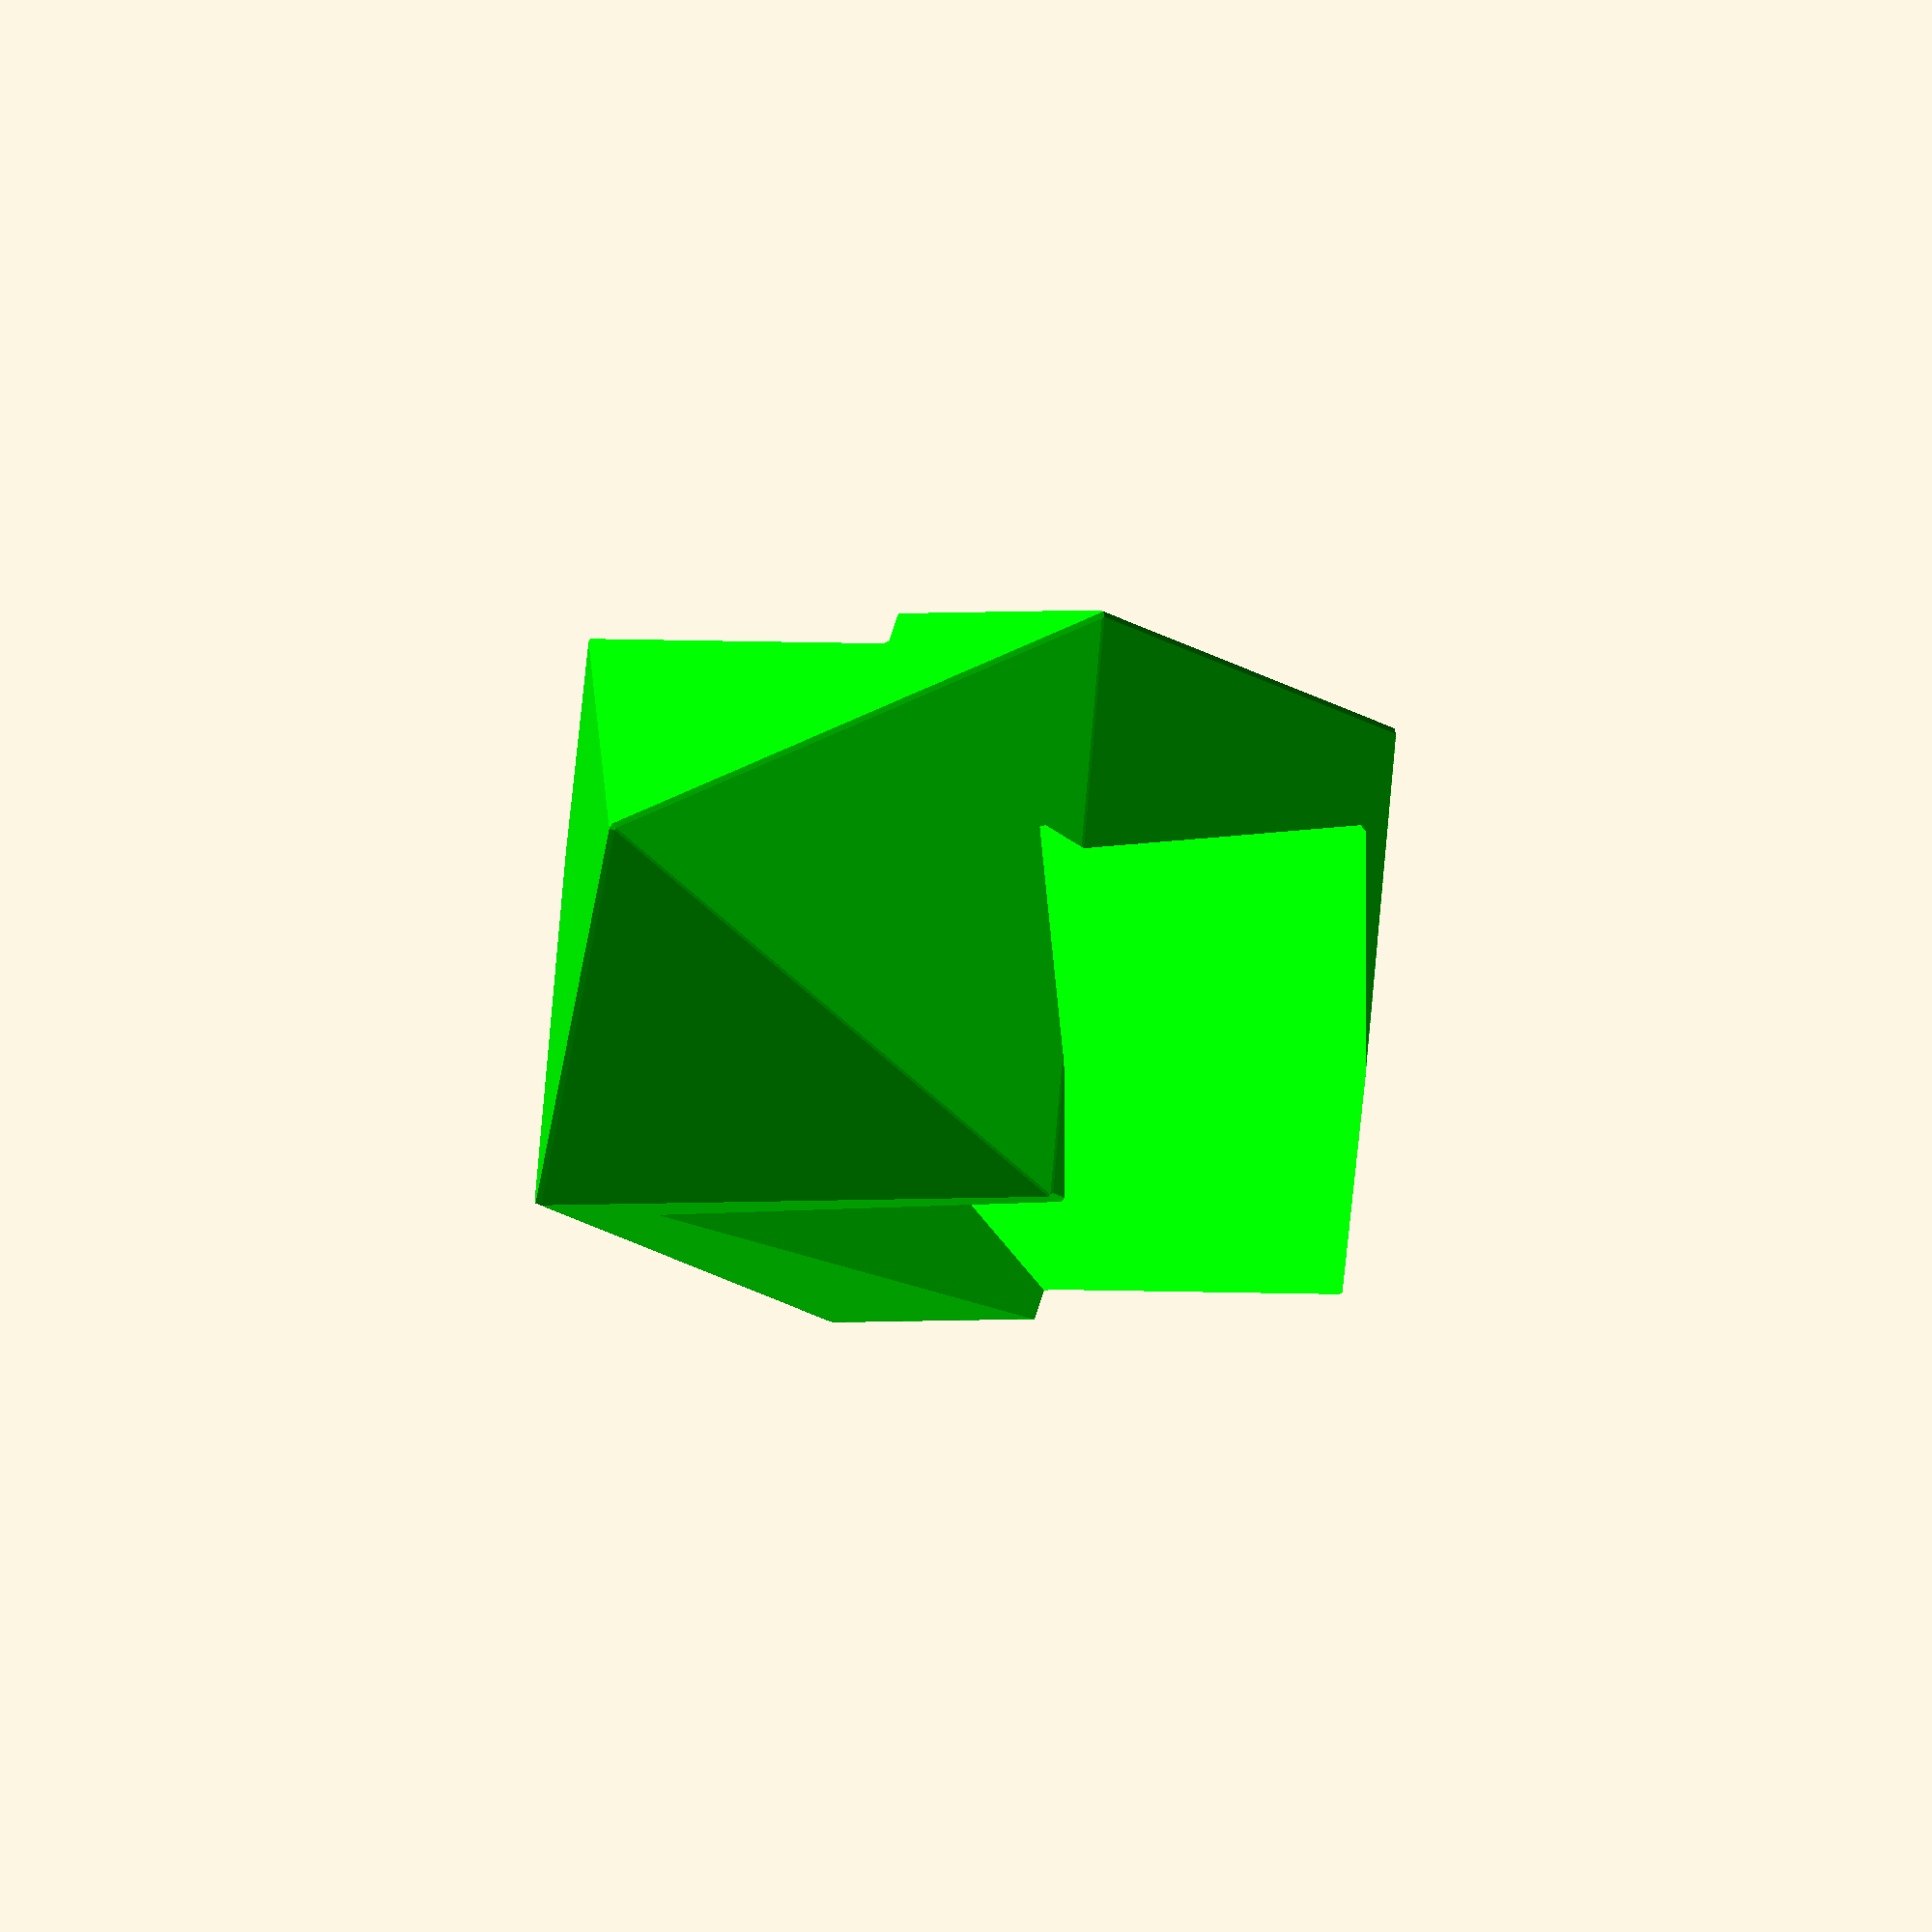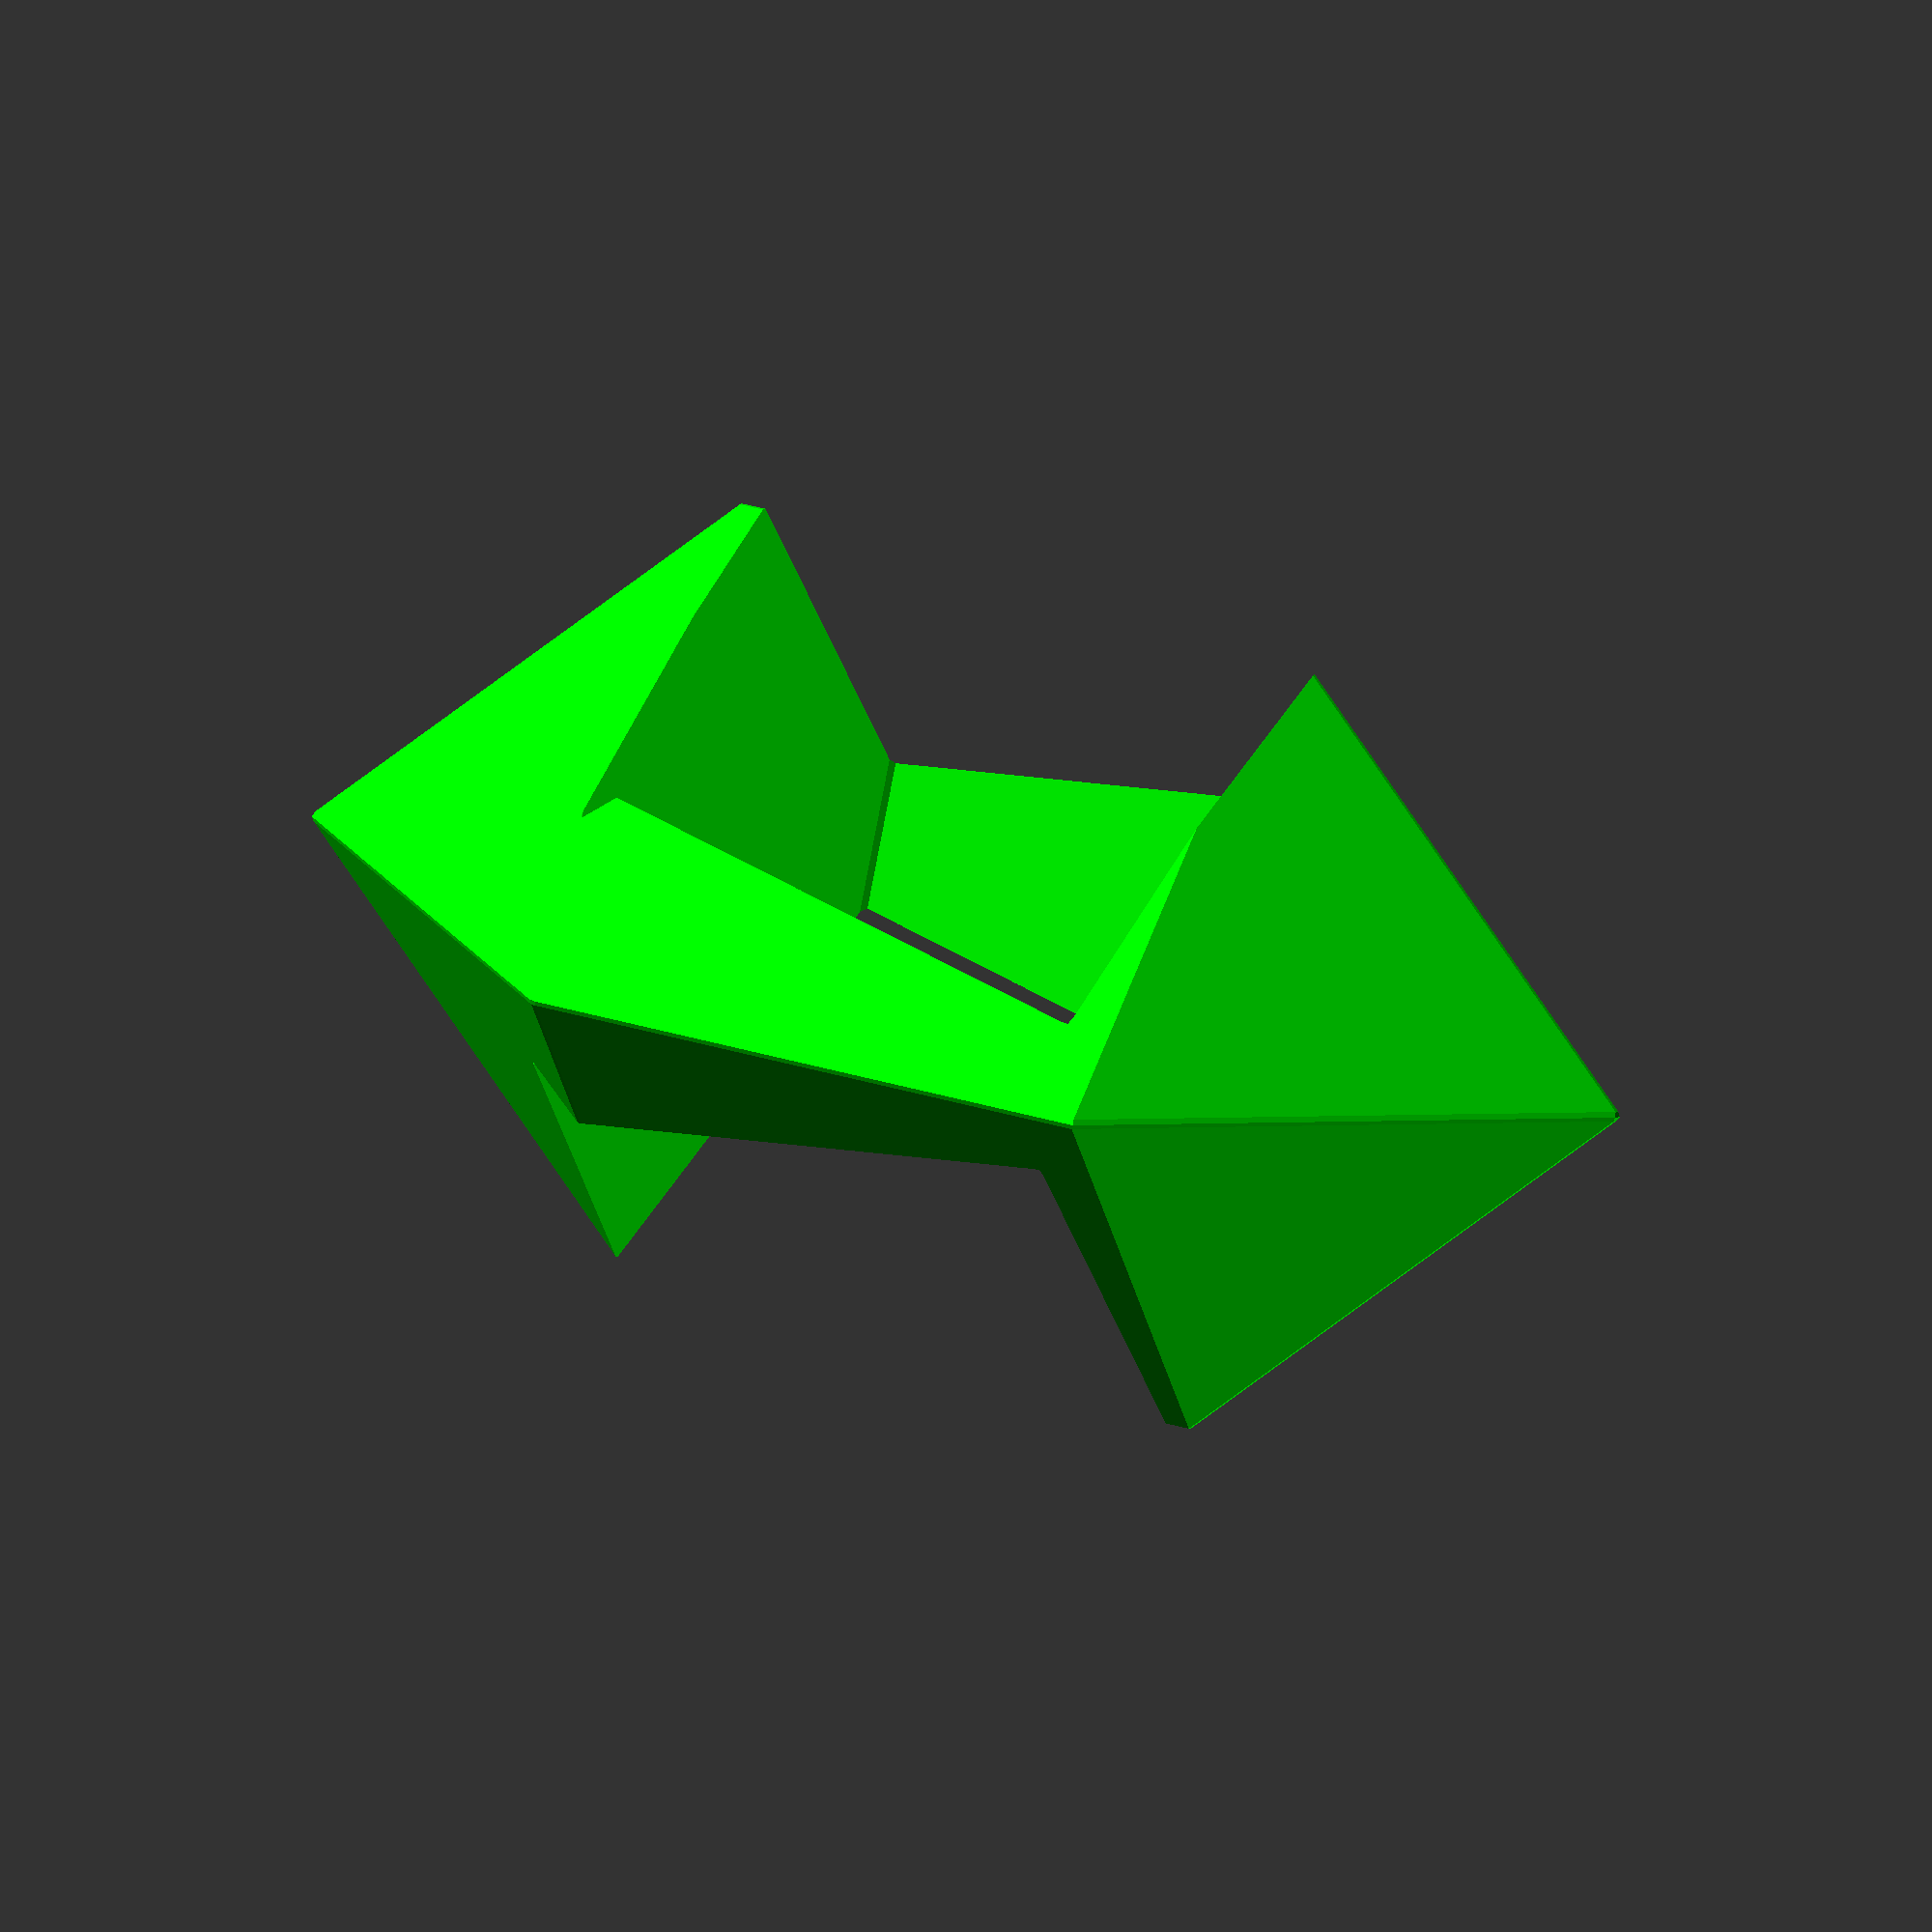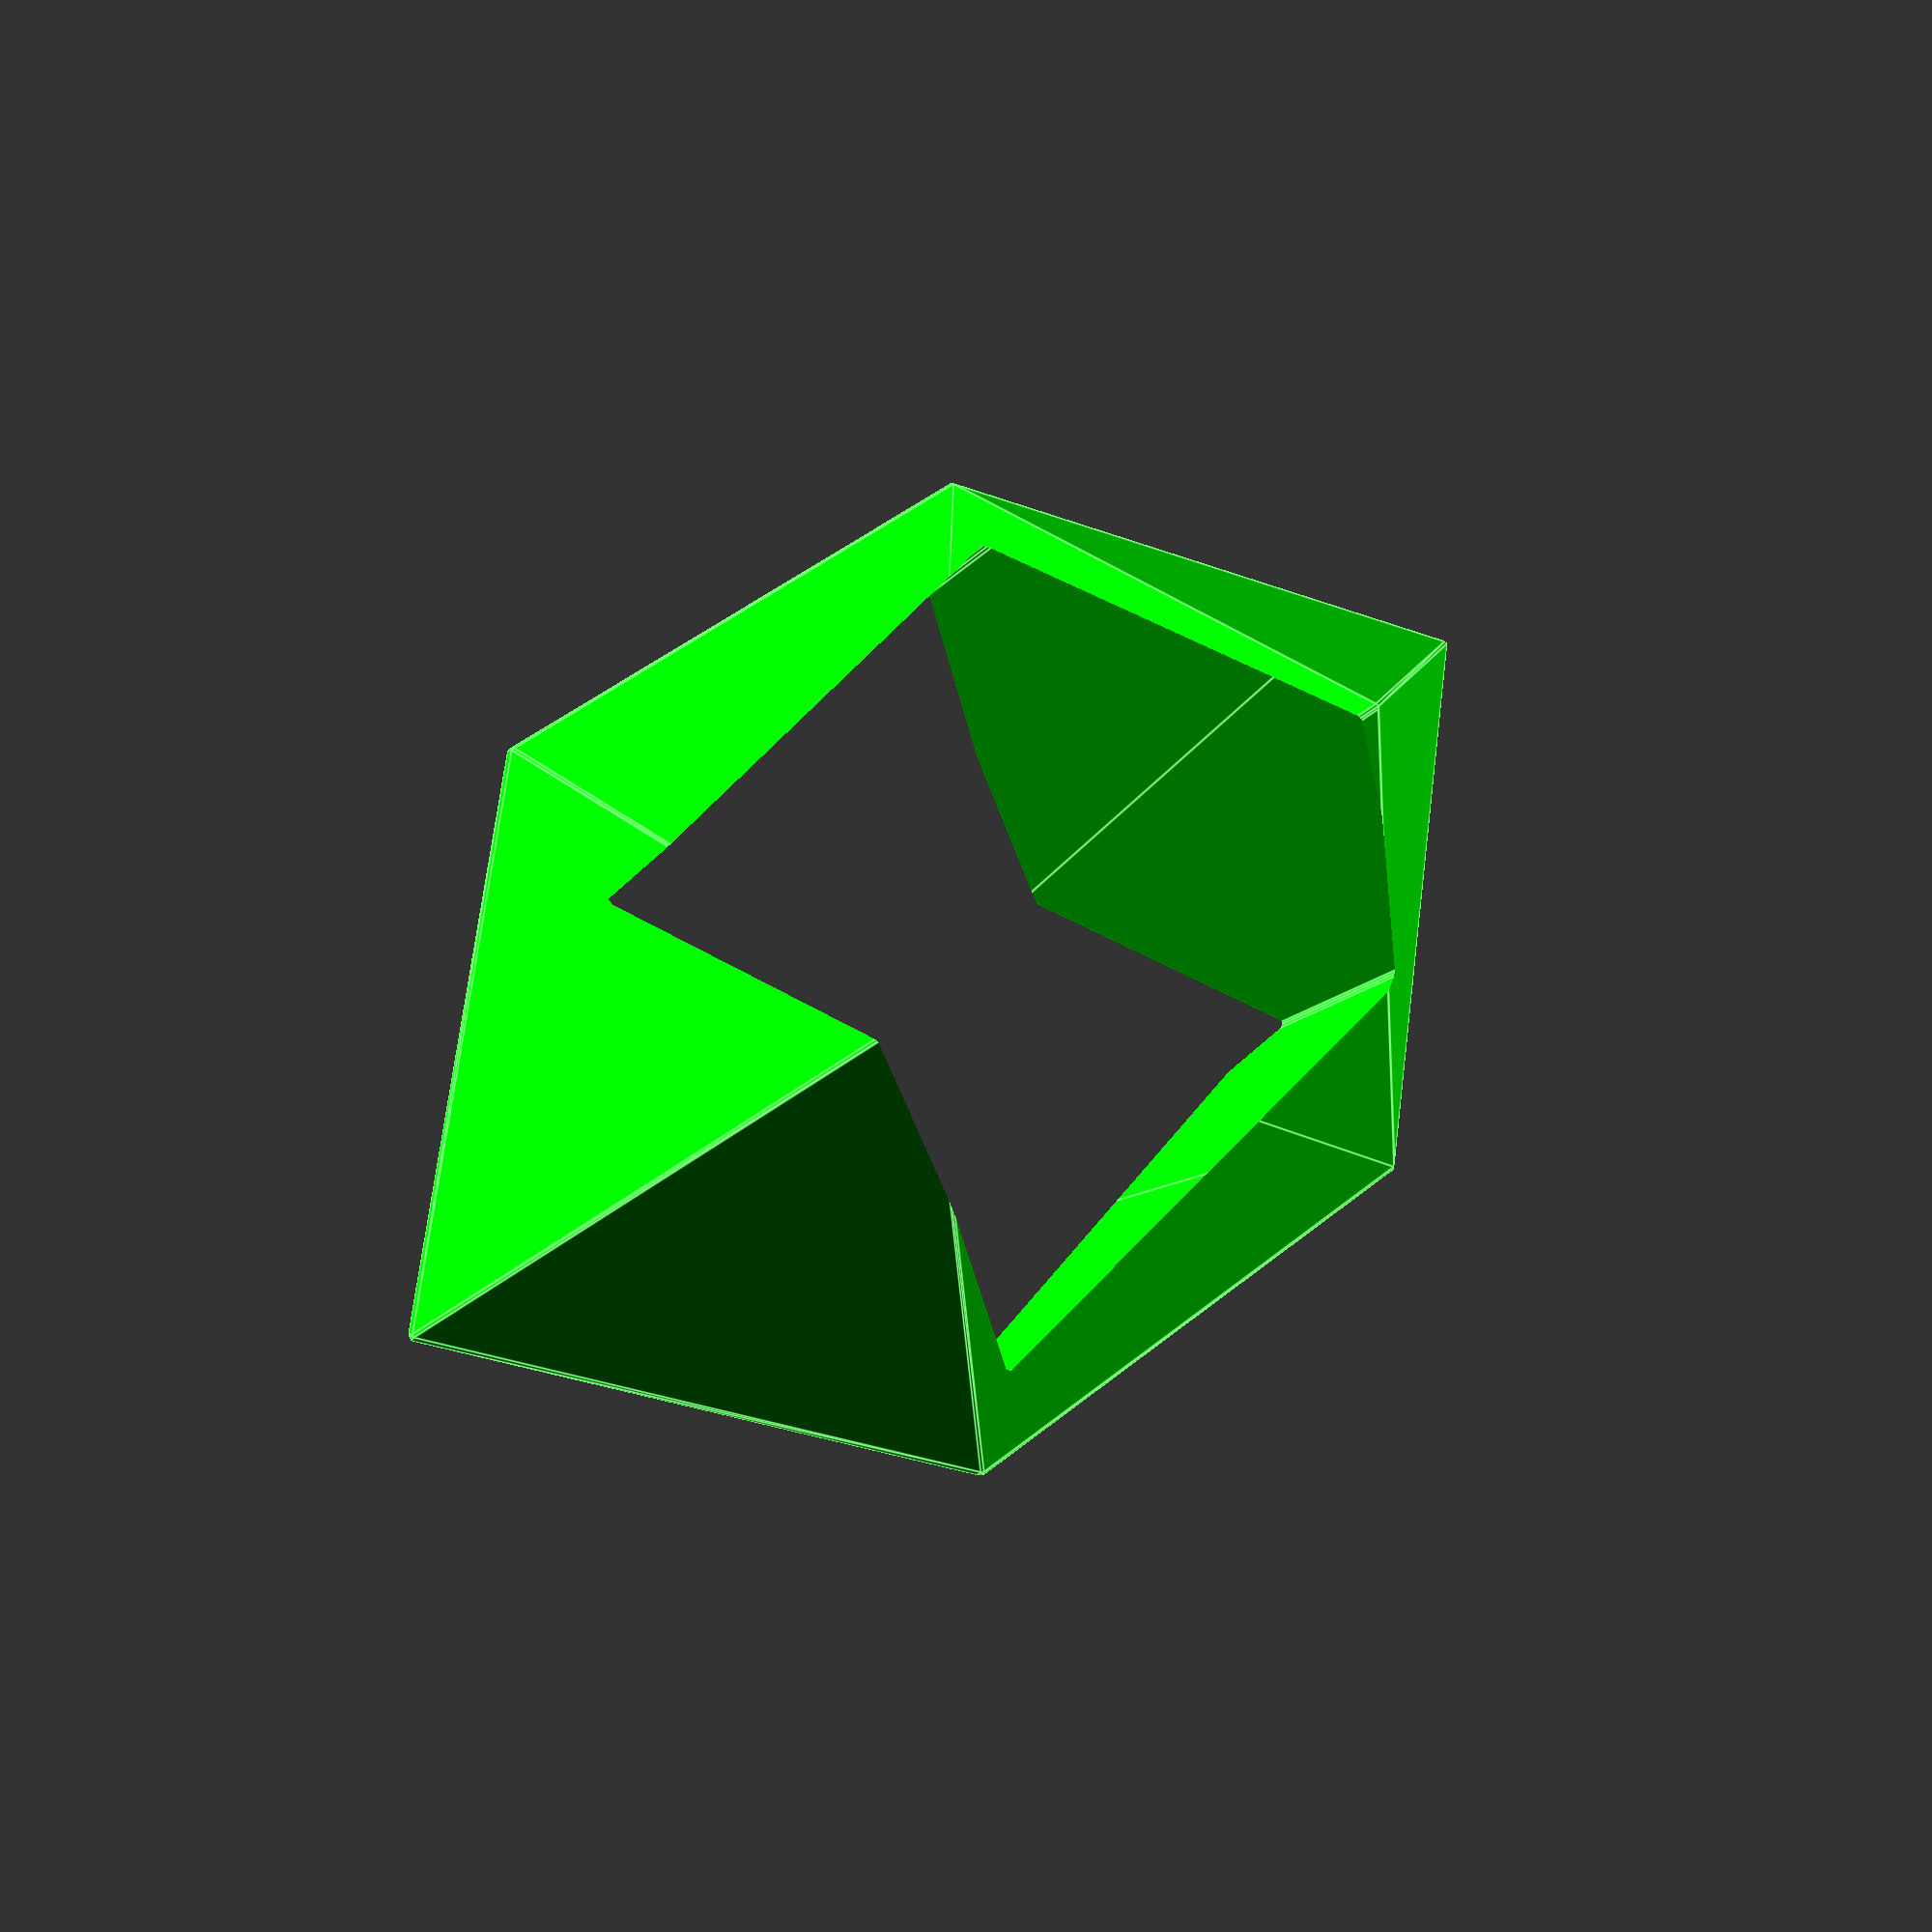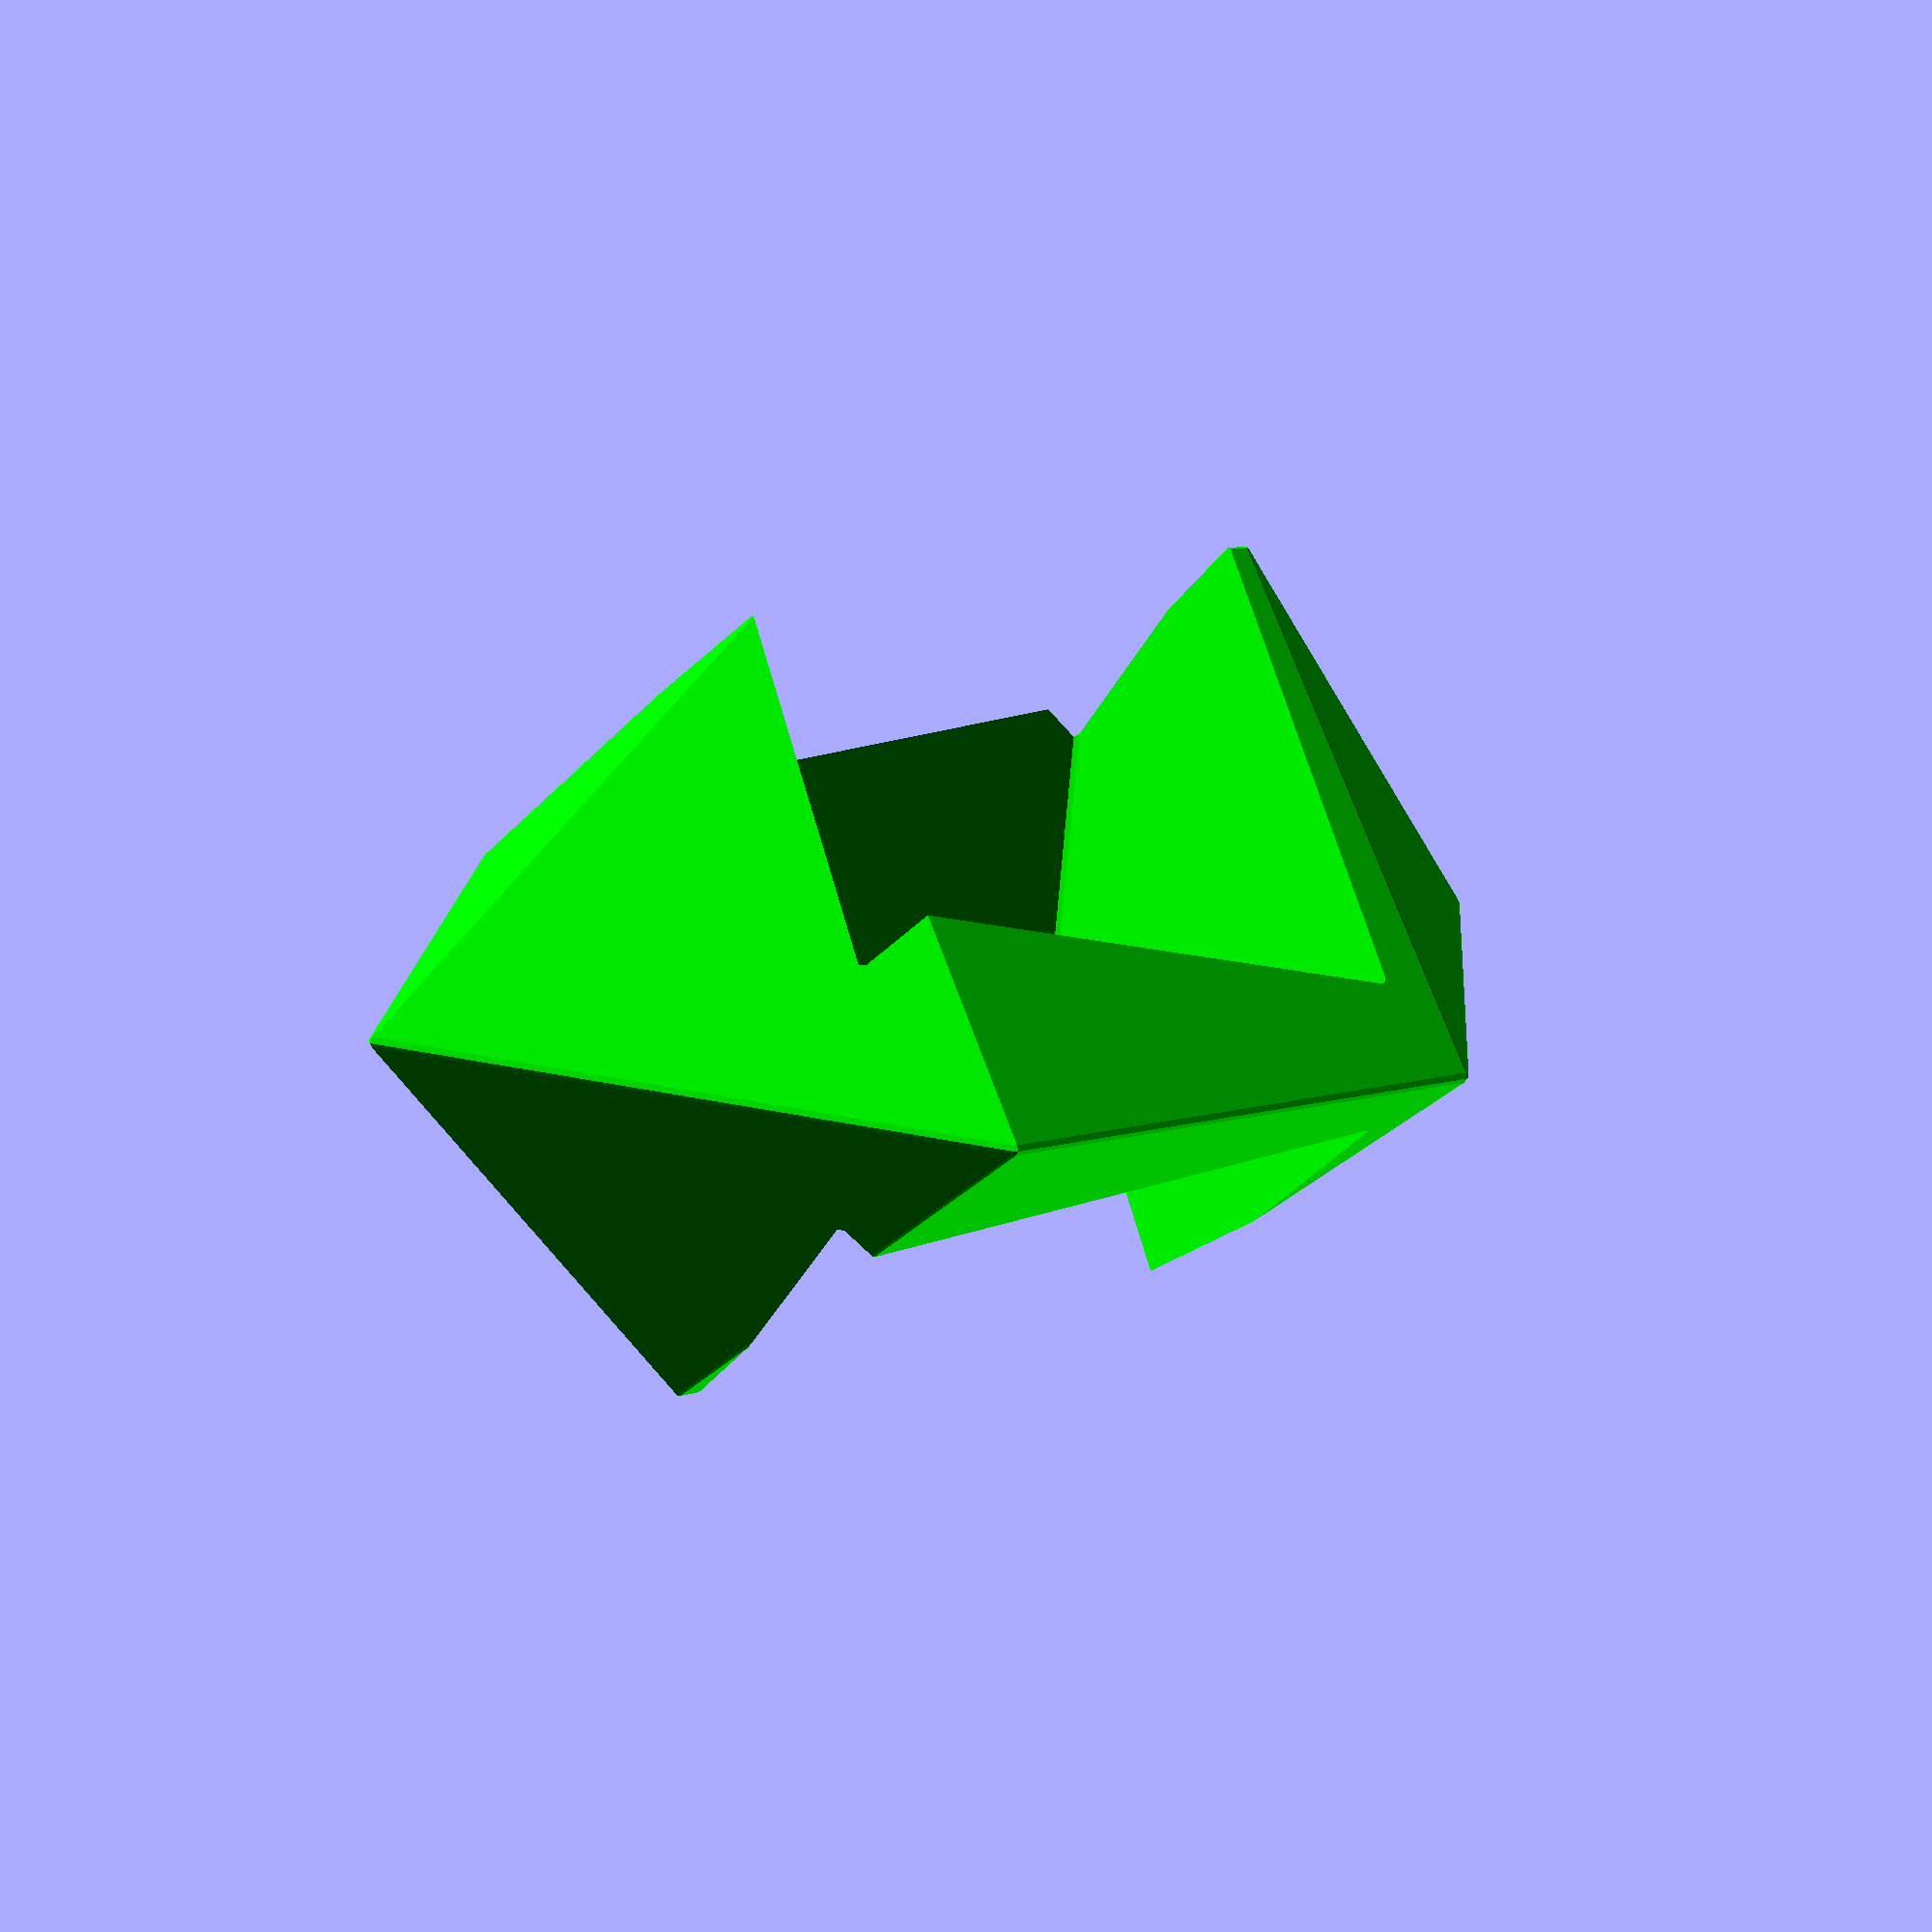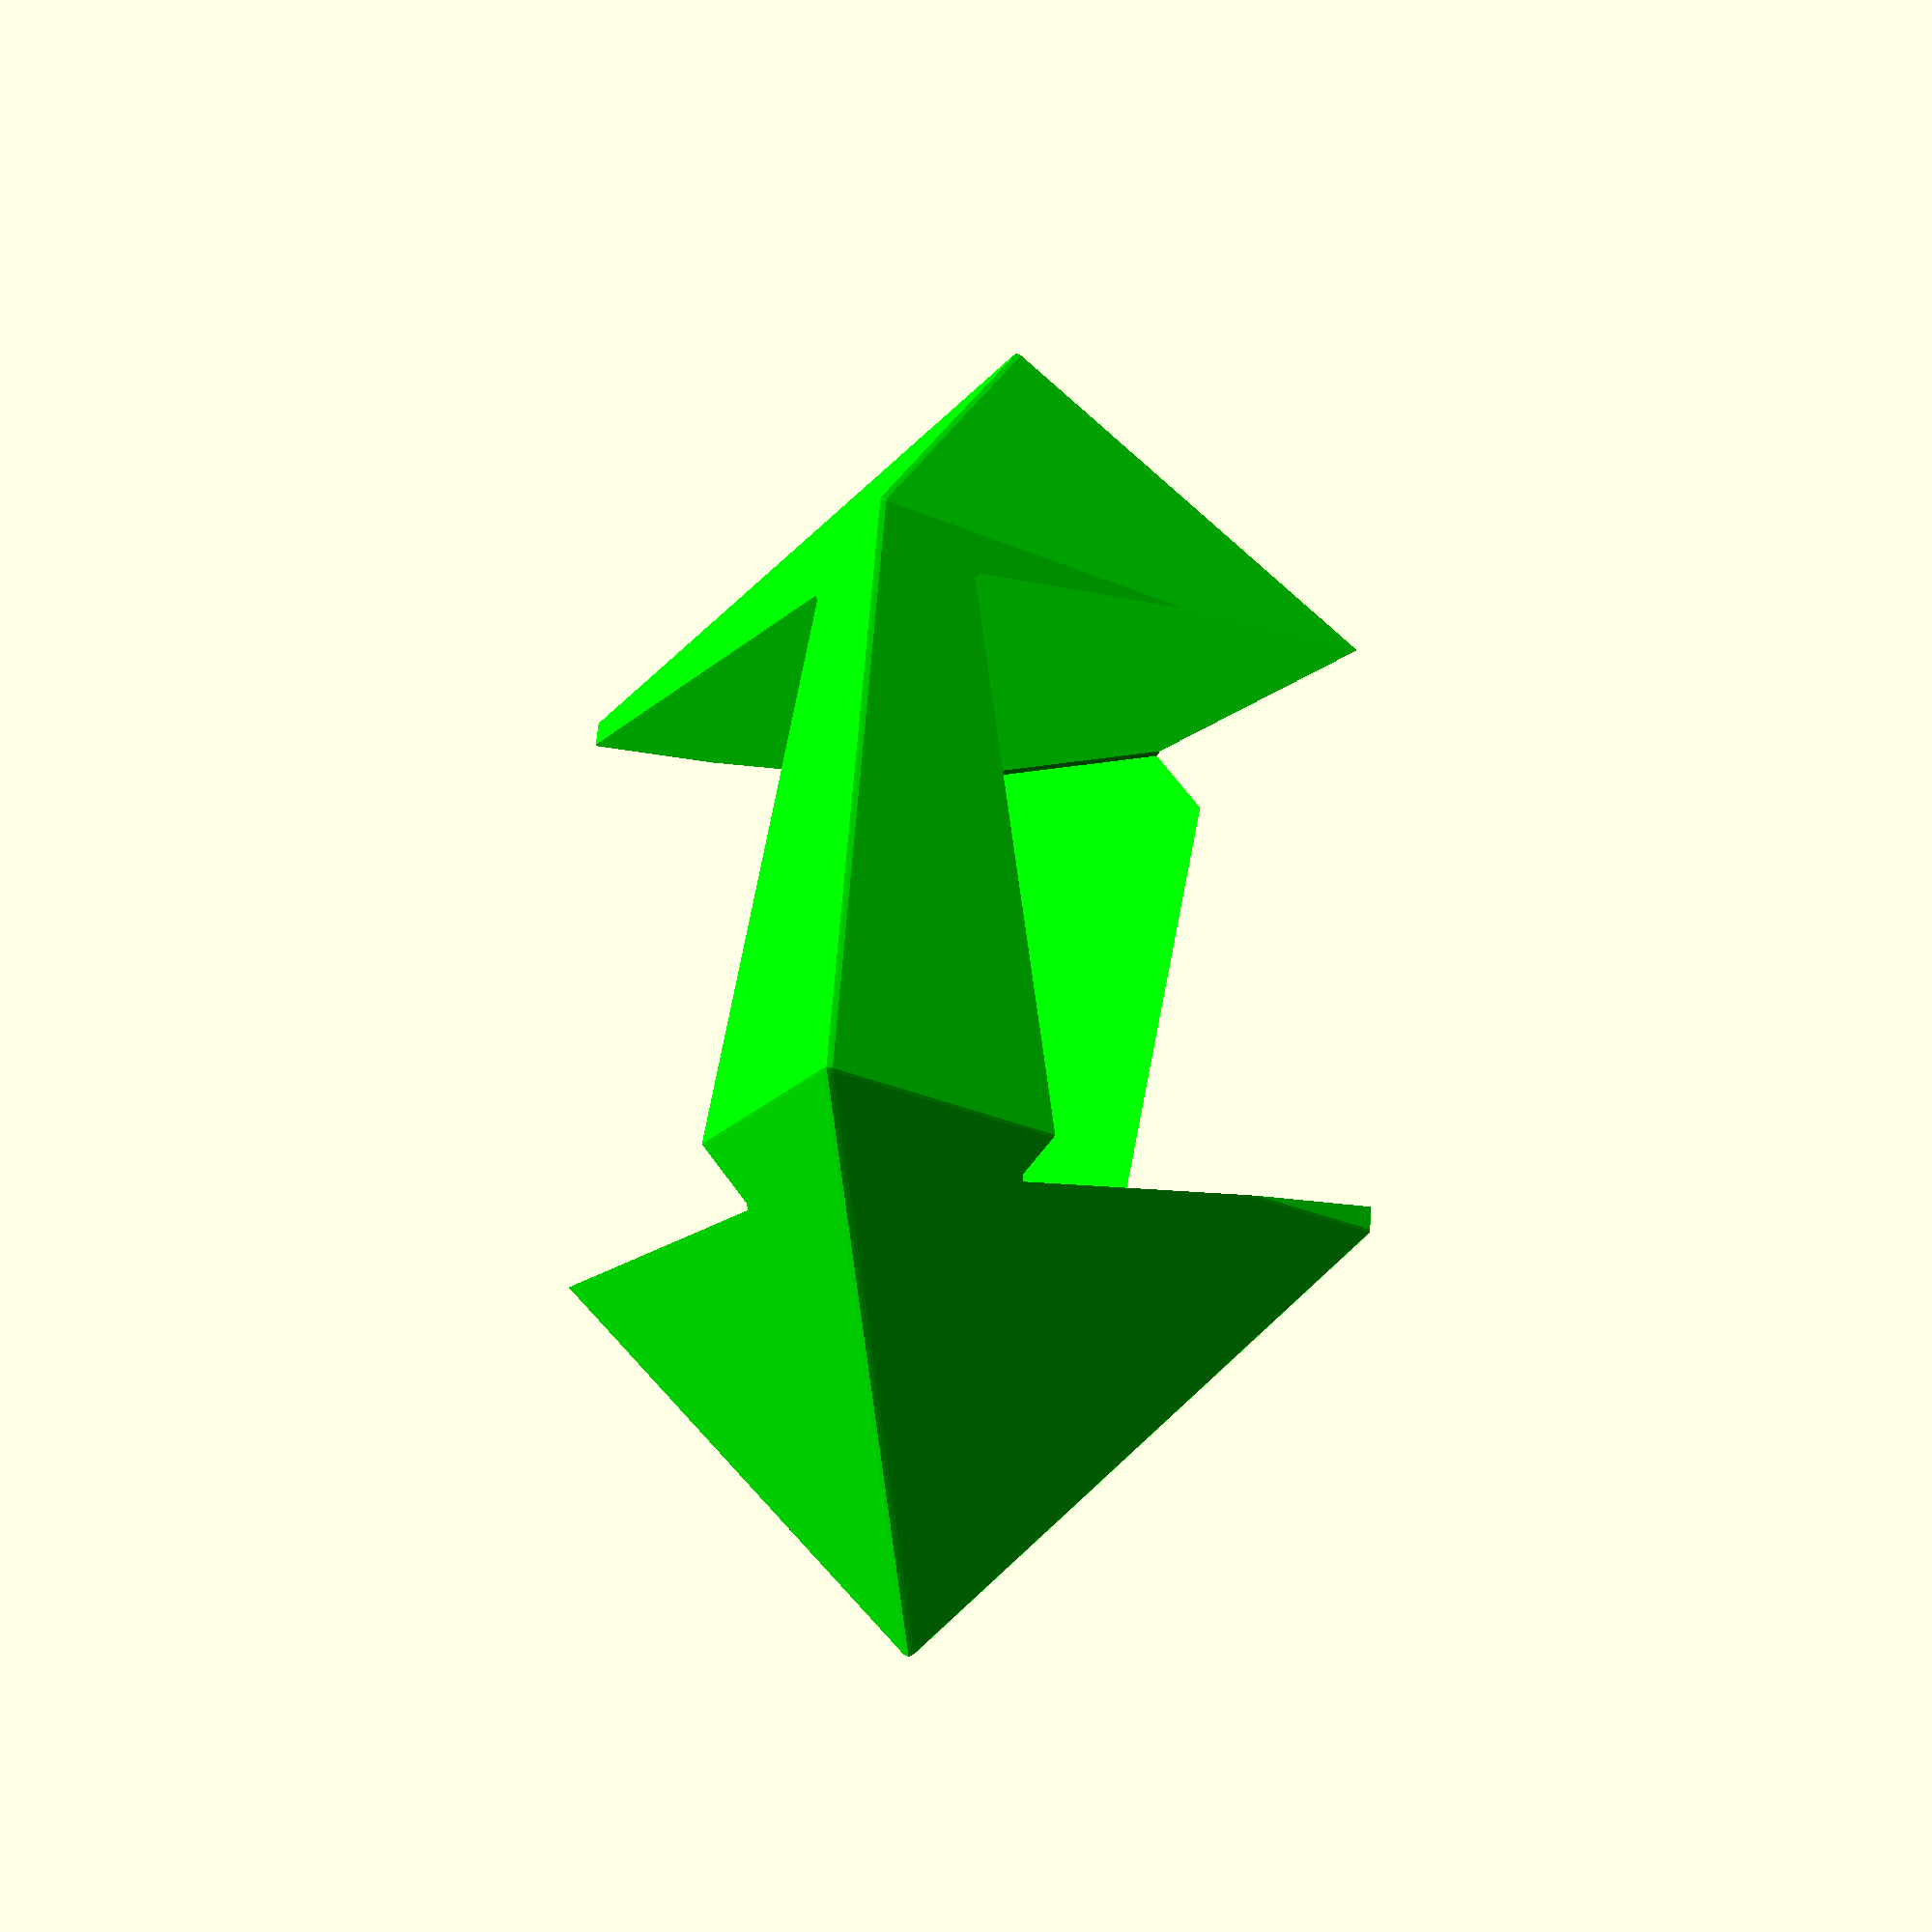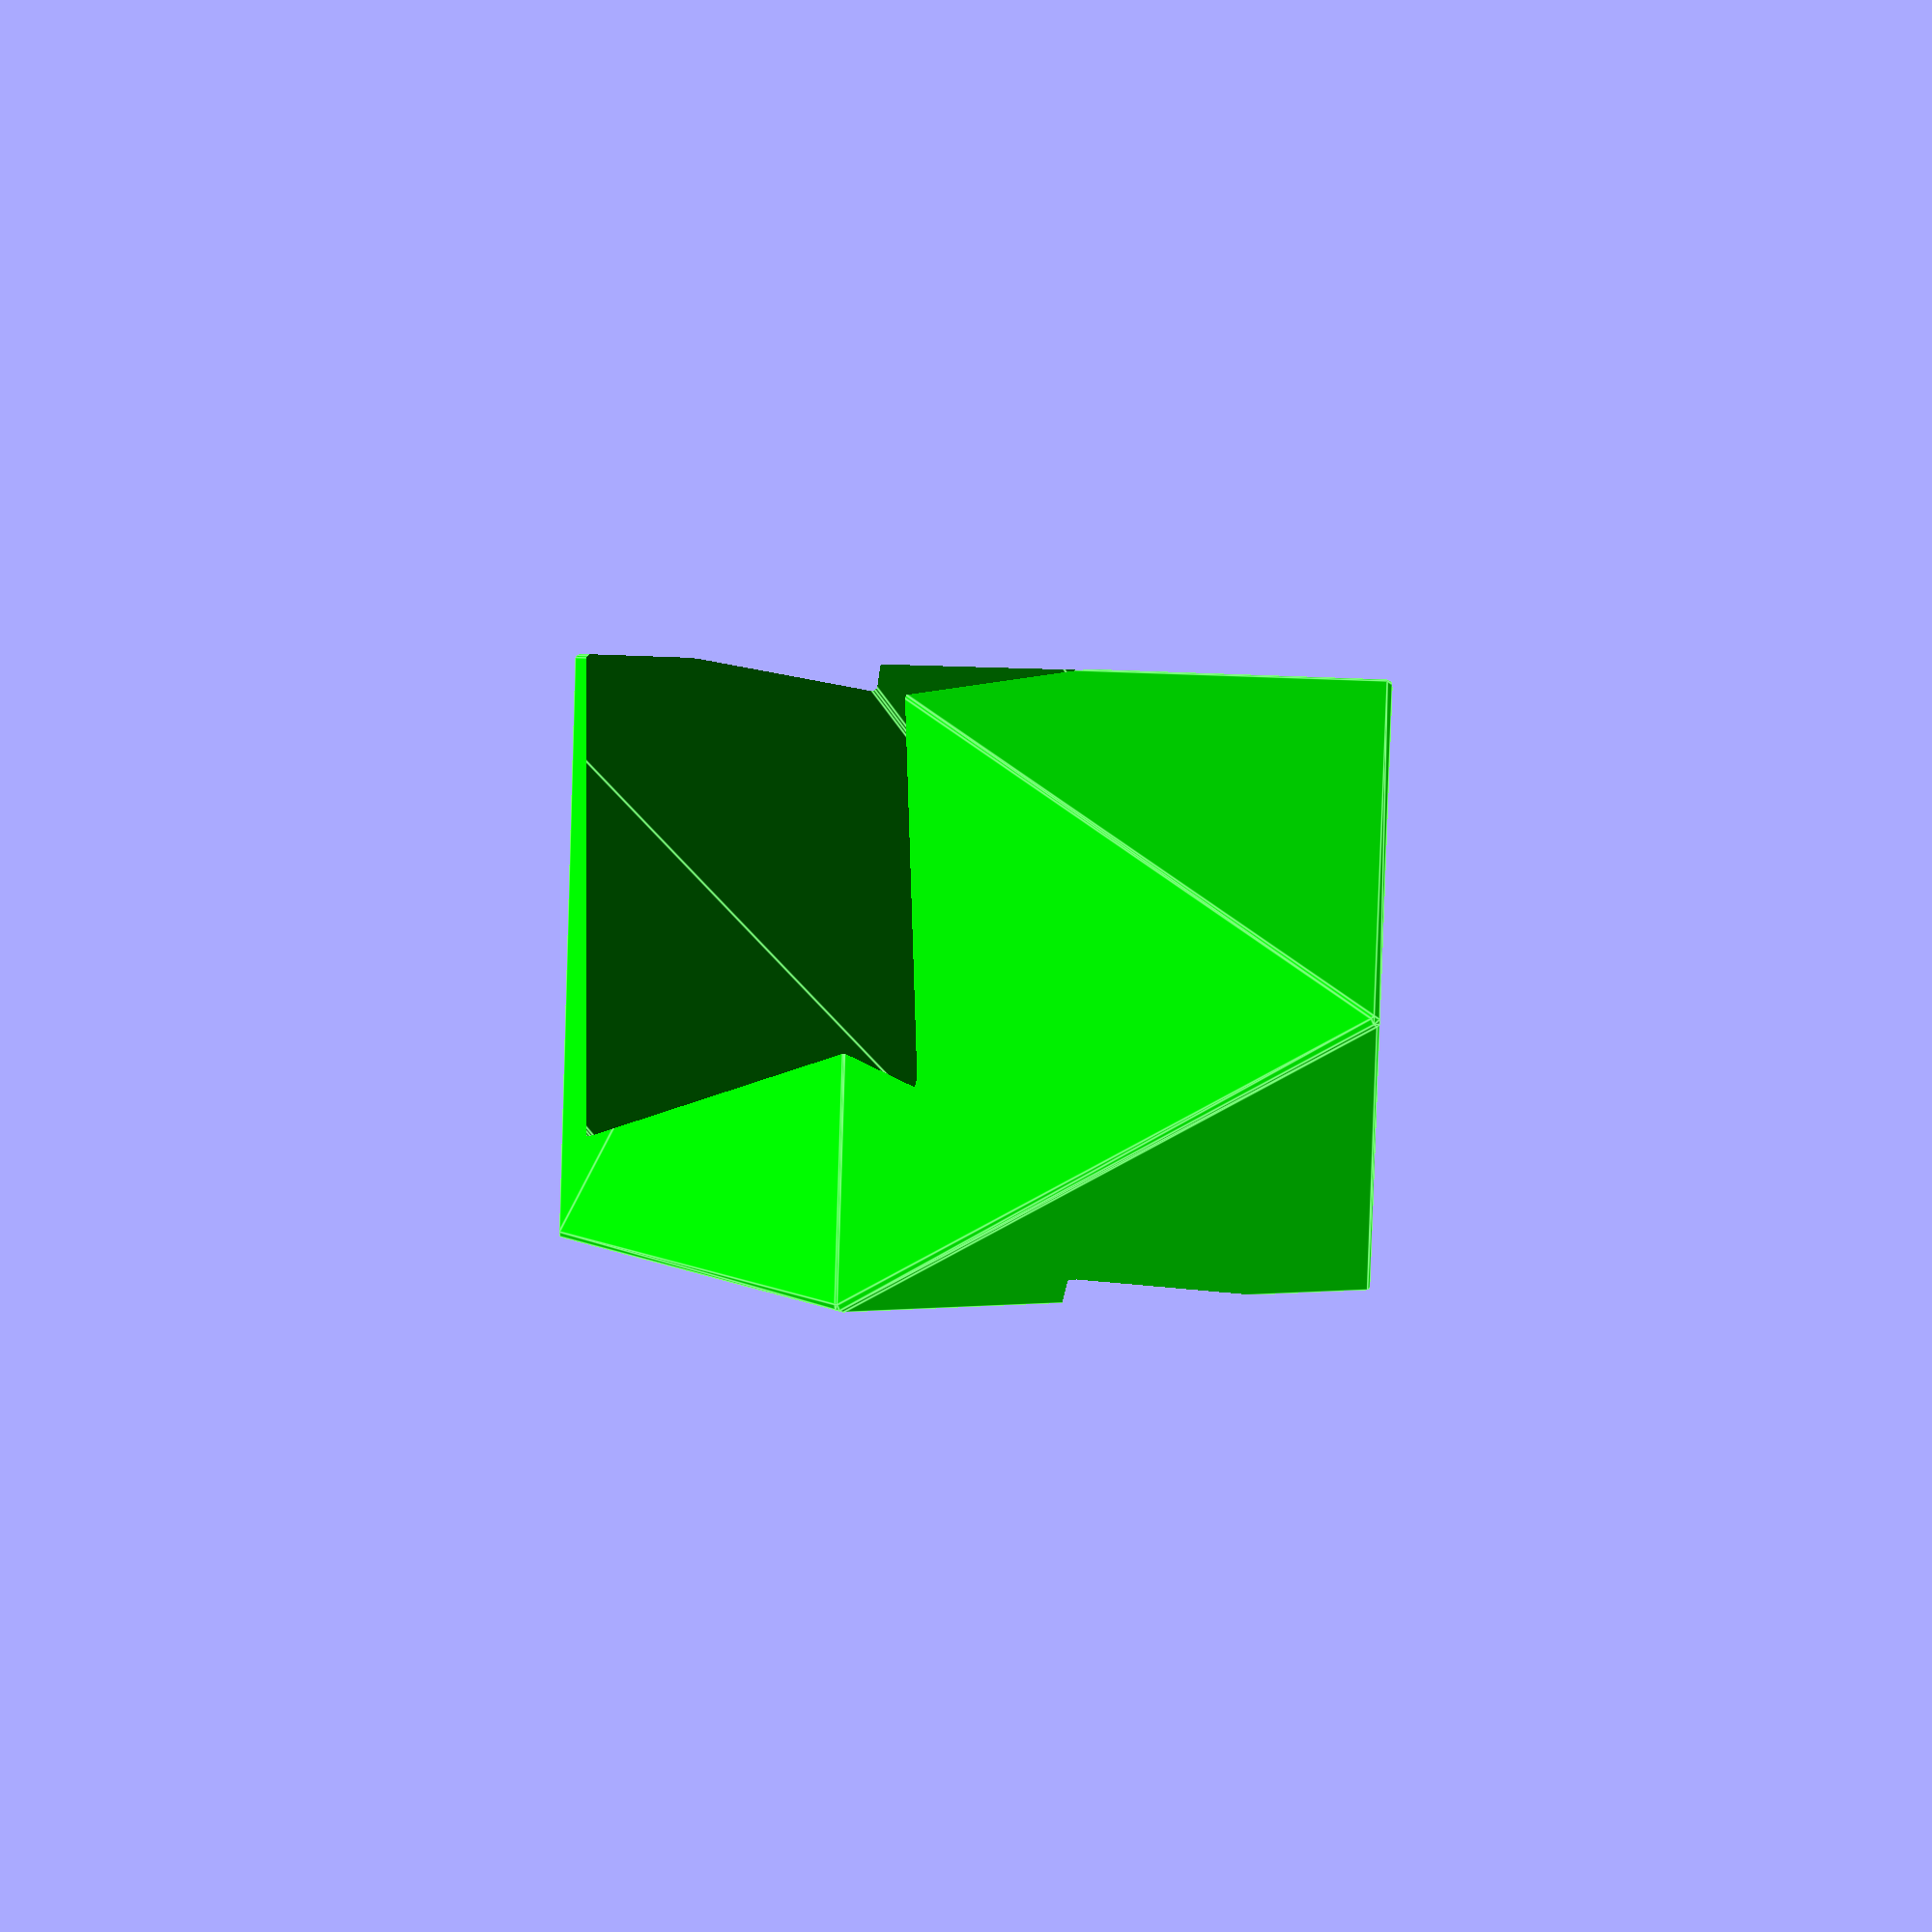
<openscad>
// Auto-generated OpenSCAD file

    inner_points = 10*[[0.5429769689115526, -0.4529635870924383, 0.49999999999997413], [0.5429769689115337, -0.4529635870924037, -0.500000000000026], [-0.4529635870924116, -0.5429769689115604, 0.49999999999998984], [-0.4529635870924304, -0.5429769689115258, -0.5000000000000102], [0.4529635870924304, 0.5429769689115258, 0.5000000000000102], [0.4529635870924116, 0.5429769689115604, -0.49999999999998984], [-0.5429769689115337, 0.4529635870924037, 0.500000000000026], [-0.5429769689115526, 0.4529635870924383, -0.49999999999997413], [2.2755059616728634e-14, -4.168991678798836e-14, 1.2071067811865475], [-2.2755059616728634e-14, 4.168991678798836e-14, -1.2071067811865475]];

    outer_points = 10*[[-0.039354312458118546, -0.43916949600833827, 0.7453733238228553], [0.04209249648260477, 0.5541932458770876, 0.6641521421813528], [0.6640328188038629, -0.5541932458770876, 0.04393474451517876], [0.7454796277445863, 0.43916949600833827, -0.03728643712632368], [-0.7454796277445863, -0.43916949600833827, 0.03728643712632368], [-0.6640328188038629, 0.5541932458770876, -0.04393474451517876], [-0.04209249648260477, -0.5541932458770876, -0.6641521421813528], [0.039354312458118546, 0.43916949600833827, -0.7453733238228553], [-0.09831499537835225, -1.1990949019079598, 0.09804263913544194], [0.09831499537835225, 1.1990949019079598, -0.09804263913544194]];

    // Convex hull for inner set (I)
    module inner_hull() {
        hull() {
            for (p = inner_points) {
                translate(p) sphere(r=0.1);
            }
        }
    }

    // Convex hull for outer set (O) minus inner hull (O \ I)
    module outer_minus_inner() {
        difference() {
            hull() {
                for (p = outer_points) {
                    translate(p) sphere(r=0.1);
                }
            }
            inner_hull(); // Subtract inner hull
        }
    }

    // Convex hull for outer set (O) minus all translated inner hulls
    module outer_minus_AllTranslationInner() {
        difference() {
            hull() {
                for (p = outer_points) {
                    translate(p) sphere(r=0.1);
                }
            }
            hull() {
                translate([0,0,50]) inner_hull();
                translate([0,0,-50]) inner_hull();
            }; // Subtract translated inner hulls
        }
    }

    // Difference between outer_minus_inner and outer_minus_AllTranslationInner
    module outer_minus_inner_diff() {
        difference() {
            // Outer minus inner
            difference() {
                hull() {
                    for (p = outer_points) {
                        translate(p) sphere(r=0.1);
                    }
                }
                inner_hull();
            }

            // Subtract Outer minus AllTranslationInner
            difference() {
                hull() {
                    for (p = outer_points) {
                        translate(p) sphere(r=0.1);
                    }
                }
                hull() {
                    translate([0,0,50]) inner_hull();
                    translate([0,0,-50]) inner_hull();
                };
            }
        }
    }

    // Rendering all with colors applied
    color([0, 1, 0, 1]) outer_minus_AllTranslationInner(); // Opaque green
    
</openscad>
<views>
elev=300.8 azim=321.5 roll=323.8 proj=o view=solid
elev=70.8 azim=241.9 roll=169.6 proj=o view=solid
elev=12.8 azim=49.6 roll=338.2 proj=p view=edges
elev=248.9 azim=305.3 roll=4.7 proj=p view=wireframe
elev=26.3 azim=174.6 roll=284.5 proj=p view=wireframe
elev=236.4 azim=134.5 roll=147.2 proj=p view=edges
</views>
